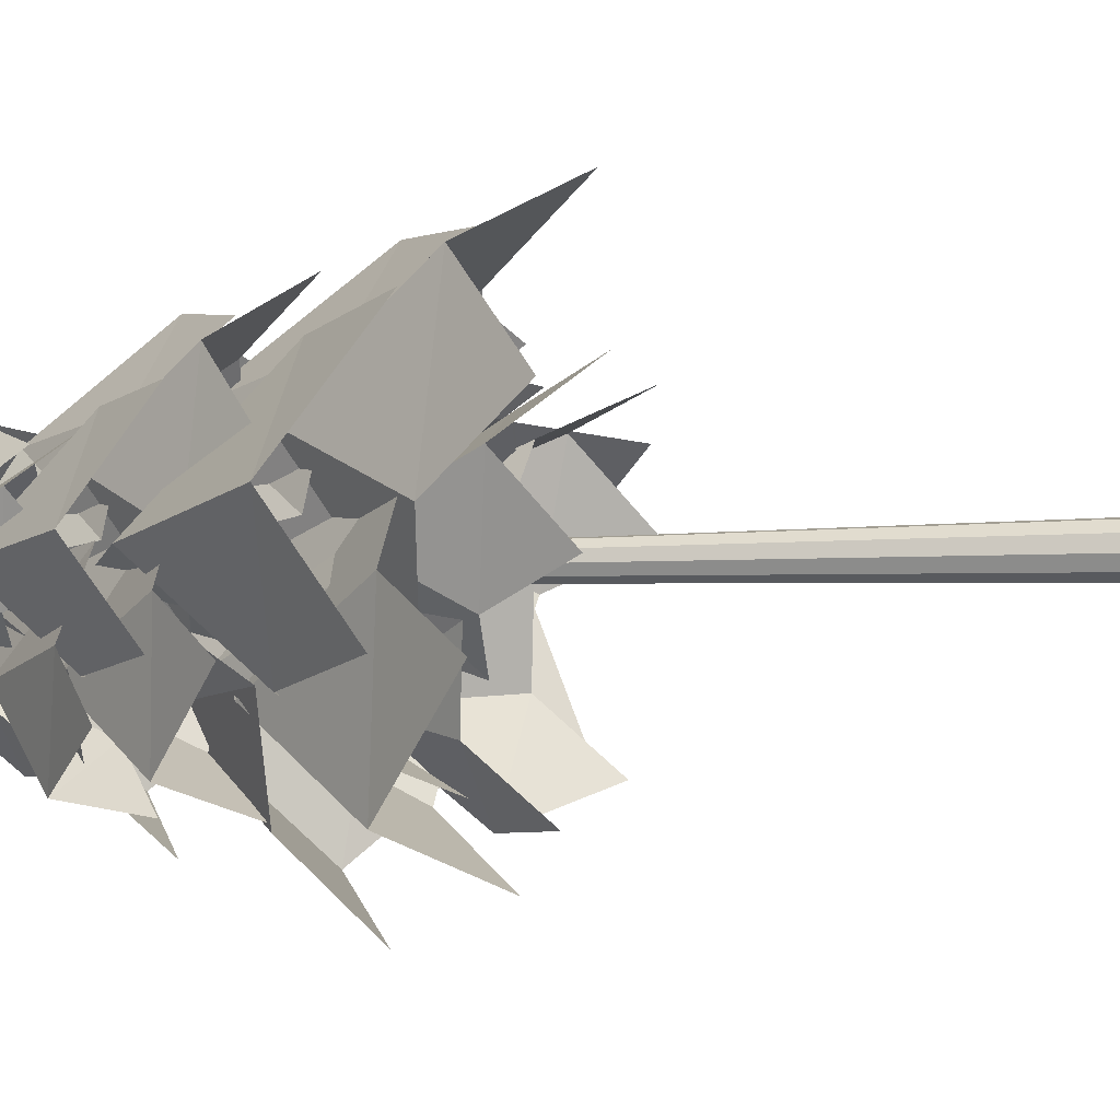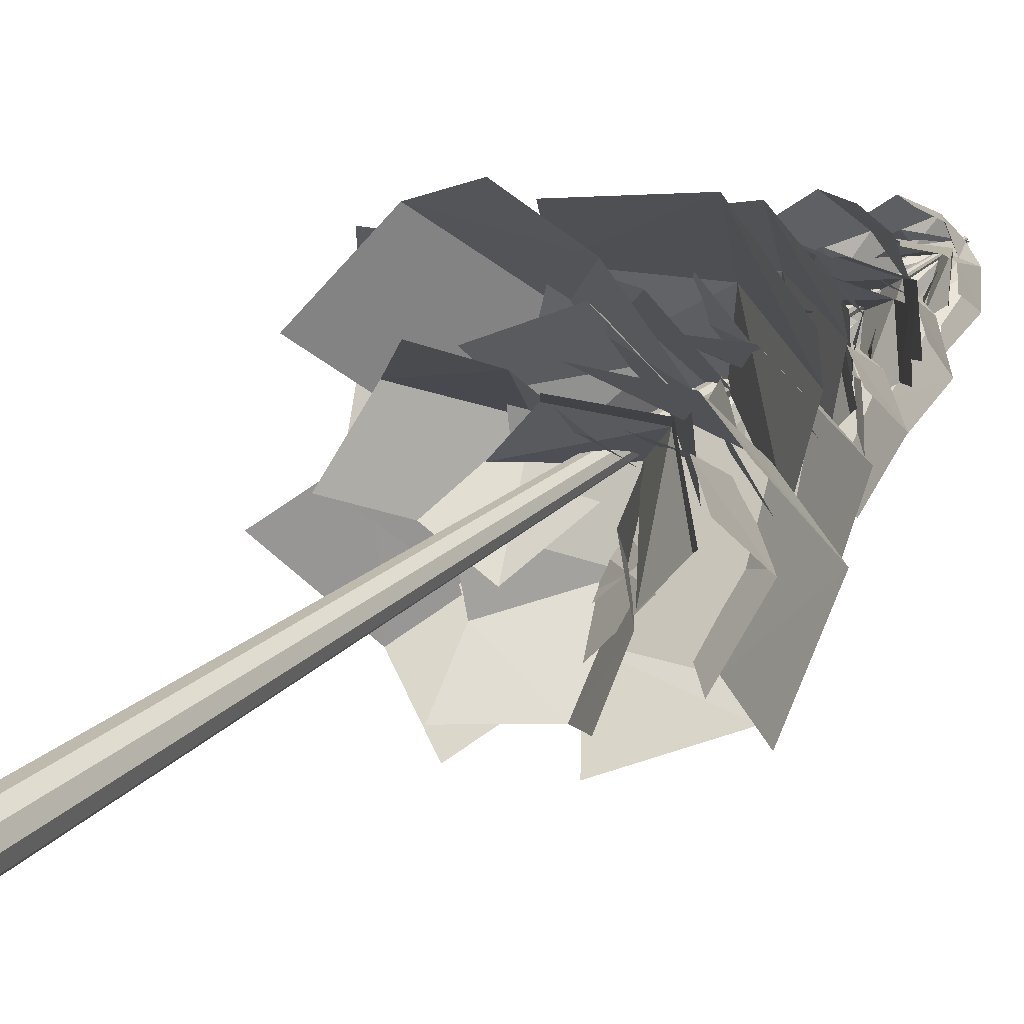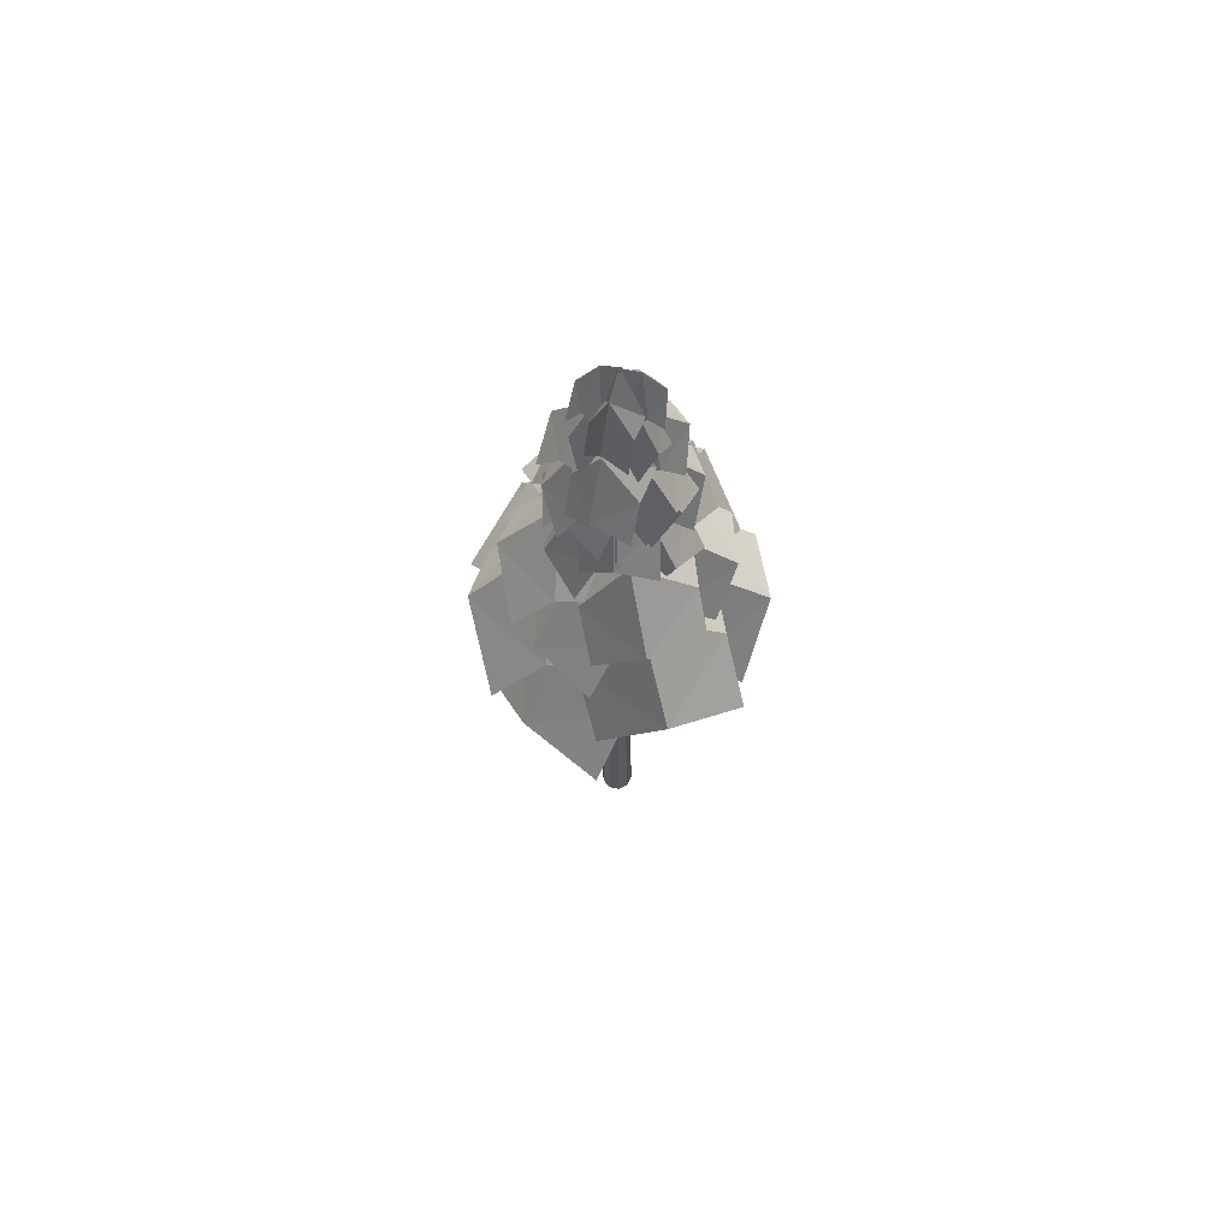
<metadata>
{"format":"obj","ext":"obj","renderer":"f3d","projection":"perspective","resolution":1024,"background":"white","views":[{"elev":-0.5,"azim":-77.4,"up":"+Z"},{"elev":21.2,"azim":29.5,"up":"+Z"},{"elev":68.7,"azim":5.5,"up":"+Y"}]}
</metadata>
<code>
o Plane.001
v -0.02272 17.28 -0.2567
v -0.1212 -0.2267 0.304
v 0.06603 -0.228 0.3243
v -0.006928 17.28 -0.255
v 0.2295 -0.2178 0.2263
v 0.006862 17.28 -0.2633
v 0.3068 -0.2 0.04736
v 0.01338 17.28 -0.2784
v 0.2683 -0.1814 -0.1442
v 0.01014 17.28 -0.2945
v 0.1289 -0.1691 -0.2751
v -0.001626 17.28 -0.3056
v 0.01014 17.28 -0.2945
v 0.2683 -0.1814 -0.1442
v -0.05832 -0.1678 -0.2955
v -0.01742 17.28 -0.3073
v -0.2218 -0.178 -0.1975
v -0.03121 17.28 -0.299
v -0.299 -0.1958 -0.01852
v -0.03773 17.28 -0.2839
v -0.2606 -0.2144 0.173
v -0.03449 17.28 -0.2678
f 1 2 3
f 1 3 4
f 5 6 4
f 5 4 3
f 7 8 6
f 7 6 5
f 9 10 8
f 9 8 7
f 11 12 13
f 11 13 14
f 15 16 12
f 15 12 11
f 17 18 16
f 17 16 15
f 19 20 18
f 19 18 17
f 21 22 20
f 21 20 19
f 2 1 22
f 2 22 21
o Plane.000
v 0.2756 15.65 -0.7012
v -0.02412 16.44 -0.6596
v 0.3079 15.63 -0.3299
v 0.02597 16.74 -0.2922
v -0.4297 15.72 -0.6449
v -0.3974 15.7 -0.2736
v -0.1094 15.7 -1.044
v 0.2153 15.16 -0.9663
v -0.49 15.23 -0.9101
v -0.5175 16.2 -0.1061
v -0.6509 16.19 -0.6056
v -0.7651 15.7 -0.2012
v -0.2925 16.96 -0.4661
v -0.1598 16.19 -0.7424
v -0.4075 15.69 -0.8375
v -0.2052 16.21 0.07518
v 0.0291 17.29 -0.3038
v 0.1525 16.2 -0.5611
v -0.4334 15.62 -0.4736
v -0.341 16.39 -0.1823
v -0.08636 15.66 -0.5686
v 0.00195 16.74 -0.2988
v -0.2692 15.62 0.2411
v 0.07784 15.66 0.1461
v -0.6983 15.58 -0.02123
v -0.6791 15.1 -0.3615
v -0.5149 15.1 0.3533
v 0.2593 16.17 0.2355
v -0.1936 16.08 0.4561
v 0.204 15.63 0.5121
v -0.1115 16.9 0.05483
v -0.4002 16.12 -0.02597
v -0.4554 15.57 0.2507
v 0.3825 16.23 -0.1159
v -0.00539 17.29 -0.3068
v -0.277 16.18 -0.3773
v 0.09645 15.55 0.1929
v 0.2626 16.38 -0.07781
v -0.1894 15.6 -0.03118
v -0.03529 16.74 -0.2904
v 0.5328 15.69 -0.3894
v 0.2469 15.74 -0.6135
v 0.6004 15.57 0.1258
v 0.33 15.03 0.3316
v 0.7663 15.17 -0.2507
v 0.2046 16.28 -0.8259
v 0.6502 16.2 -0.5934
v 0.4441 15.79 -0.9454
v 0.3018 16.96 -0.4223
v 0.4154 16.13 -0.1231
v 0.6549 15.63 -0.2427
v -0.1356 16.29 -0.7071
v -0.03394 17.28 -0.2883
v 0.07518 16.14 -0.004313
v 0.4026 14.26 -0.9363
v -0.06445 15.09 -0.8676
v 0.4531 14.23 -0.3568
v 0.01391 15.39 -0.2926
v -0.6978 14.33 -0.8482
v -0.6473 14.3 -0.2687
v -0.1981 14.33 -1.472
v 0.3083 13.77 -1.353
v -0.7921 13.84 -1.264
v -0.8344 14.81 -0.004829
v -1.043 14.83 -0.7845
v -1.221 14.29 -0.1556
v -0.4828 15.63 -0.563
v -0.2763 14.84 -0.998
v -0.6631 14.32 -1.149
v -0.3471 14.81 0.2782
v 0.01912 15.96 -0.3081
v 0.2109 14.84 -0.715
v -0.7035 14.22 -0.5812
v -0.5589 15.01 -0.1228
v -0.1621 14.27 -0.7294
v -0.02357 15.39 -0.3029
v -0.4472 14.19 0.5344
v 0.09421 14.23 0.3863
v -1.117 14.16 0.1247
v -1.087 13.66 -0.4088
v -0.831 13.63 0.7069
v 0.3777 14.76 0.5282
v -0.3291 14.65 0.8721
v 0.2911 14.18 0.9574
v -0.2005 15.54 0.2498
v -0.6514 14.72 0.1199
v -0.7379 14.13 0.5491
v 0.5699 14.85 -0.01986
v -0.03469 15.96 -0.3128
v -0.4592 14.8 -0.4282
v 0.1232 14.11 0.4587
v 0.3829 15 0.04022
v -0.3228 14.17 0.1092
v -0.08168 15.39 -0.2897
v 0.804 14.3 -0.4495
v 0.358 14.36 -0.7989
v 0.9096 14.14 0.354
v 0.4873 13.55 0.6727
v 1.168 13.74 -0.2355
v 0.2923 14.94 -1.128
v 0.9875 14.83 -0.7654
v 0.6657 14.42 -1.317
v 0.4444 15.62 -0.4947
v 0.6211 14.74 -0.03175
v 0.9945 14.22 -0.2207
v -0.2385 14.94 -0.9424
v -0.07923 15.96 -0.2839
v 0.09034 14.74 0.1538
v -0.5283 13.38 -0.9421
v -0.573 14.17 -0.4608
v 0.02415 13.4 -0.8554
v -0.01518 14.52 -0.4062
v -0.7173 13.34 0.1902
v -0.1648 13.36 0.2769
v -1.175 13.34 -0.4627
v -0.9436 12.84 -0.9413
v -1.133 12.8 0.1909
v 0.03906 13.88 0.5241
v -0.7391 13.81 0.5495
v -0.2012 13.31 0.8836
v -0.388 14.69 0.02959
v -0.7489 13.88 -0.2755
v -0.9892 13.3 0.08393
v 0.4233 13.96 0.0989
v -0.02376 15.1 -0.42
v -0.3647 13.95 -0.7007
v -0.4707 13.25 0.2602
v -0.001334 14.1 0.2162
v -0.4748 13.34 -0.3224
v -0.03404 14.52 -0.3708
v 0.6324 13.34 0.2661
v 0.6283 13.43 -0.3165
v 0.08485 13.21 0.8458
v -0.4092 12.67 0.6936
v 0.6939 12.76 0.6995
v 0.8349 14 -0.5737
v 0.9801 13.85 0.2229
v 1.209 13.45 -0.3796
v 0.4388 14.7 -0.06222
v 0.1997 13.82 0.3696
v 0.5738 13.26 0.5638
v 0.3721 14.06 -0.8987
v -0.04141 15.09 -0.3667
v -0.2631 13.88 0.04468
v 0.702 13.32 -0.3276
v 0.3831 14.2 -0.6967
v 0.2666 13.31 0.03967
v -0.03611 14.51 -0.3089
v 0.02492 13.5 -1.232
v -0.4105 13.48 -0.8652
v 0.7989 13.42 -1.147
v 0.987 12.82 -0.64
v 0.3099 13 -1.545
v -0.7288 14.03 -0.8818
v -0.22 14.03 -1.497
v -0.8169 13.54 -1.3
v -0.09537 14.79 -0.8911
v 0.3728 13.96 -0.9523
v 0.2847 13.47 -1.37
v -0.6868 13.99 -0.3015
v -0.02553 15.08 -0.3148
v 0.4147 13.92 -0.3721
v -1.121 8.876 -0.528
v -0.7022 10.08 0.05527
v -0.4114 8.971 -1.006
v -0.01454 10.68 -0.466
v -0.2473 8.849 0.941
v 0.4622 8.944 0.4629
v -1.394 8.767 0.6845
v -1.595 8.018 -0.09198
v -0.7218 7.991 1.377
v 0.9353 9.761 0.5257
v 0.07735 9.563 1.365
v 1.003 8.882 1.183
v -0.01677 10.9 0.411
v -0.7259 9.635 0.448
v -0.6577 8.755 1.105
v 0.9627 9.895 -0.3525
v -0.03253 11.54 -0.4754
v -0.6986 9.769 -0.4301
v 0.0986 8.743 0.7633
v 0.5955 10.07 0.2208
v -0.4651 8.851 0.1125
v -0.0019 10.67 -0.4066
v 1.355 8.998 -0.3794
v 0.7912 9.106 -1.03
v 1.29 8.763 0.8427
v 0.5798 7.891 1.189
v 1.836 8.146 0.04626
v 0.783 9.981 -1.537
v 1.712 9.802 -0.7926
v 1.389 9.193 -1.706
v 0.8319 11.01 -0.5533
v 0.9683 9.671 0.1851
v 1.574 8.883 0.01638
v -0.05306 10 -1.42
v -0.001401 11.53 -0.3972
v 0.1322 9.695 0.3018
v 0.8632 8.949 -1.119
v 0.1546 10.22 -1.206
v 0.7226 8.896 -0.2527
v 0.05513 10.67 -0.3349
v -0.7721 9.101 -1.431
v -0.9126 9.048 -0.5649
v 0.1861 9.077 -2.141
v 0.8815 8.209 -1.764
v -0.7538 8.361 -2.076
v -1.284 9.834 -0.2547
v -1.299 9.861 -1.476
v -1.79 9.062 -0.6298
v -0.5691 11.04 -0.9285
v -0.1048 9.844 -1.481
v -0.6103 9.073 -1.856
v -0.6795 9.812 0.3537
v 0.06639 11.53 -0.3554
v 0.5001 9.822 -0.8725
v -0.8848 12.52 -0.5175
v -0.5646 13.44 -0.07147
v -0.3423 12.59 -0.883
v -0.03884 13.9 -0.4701
v -0.2168 12.5 0.6058
v 0.3257 12.57 0.2402
v -1.093 12.44 0.4097
v -1.248 11.86 -0.1841
v -0.5796 11.84 0.9392
v 0.6875 13.2 0.2882
v 0.03142 13.05 0.93
v 0.7396 12.52 0.7905
v -0.04055 14.07 0.2005
v -0.5828 13.1 0.2289
v -0.5307 12.43 0.7312
v 0.7084 13.3 -0.3832
v -0.0526 14.56 -0.4773
v -0.5619 13.2 -0.4426
v 0.04767 12.42 0.4699
v 0.4276 13.43 0.05507
v -0.3833 12.5 -0.02768
v -0.02918 13.89 -0.4246
v 1.008 12.61 -0.4038
v 0.5773 12.7 -0.9014
v 0.959 12.43 0.5306
v 0.4156 11.77 0.7954
v 1.376 11.96 -0.07836
v 0.571 13.37 -1.289
v 1.281 13.23 -0.7198
v 1.034 12.76 -1.418
v 0.6084 14.15 -0.5368
v 0.7127 13.13 0.02782
v 1.176 12.53 -0.1012
v -0.06829 13.38 -1.2
v -0.0288 14.55 -0.4174
v 0.07338 13.15 0.117
v 0.6323 12.58 -0.9692
v 0.09053 13.55 -1.036
v 0.5248 12.54 -0.307
v 0.01443 13.89 -0.3698
v -0.6181 12.69 -1.208
v -0.7256 12.65 -0.5457
v 0.1146 12.67 -1.751
v 0.6463 12.01 -1.463
v -0.6041 12.13 -1.701
v -1.01 13.25 -0.3085
v -1.021 13.27 -1.242
v -1.396 12.66 -0.5953
v -0.4629 14.18 -0.8237
v -0.1078 13.26 -1.246
v -0.4944 12.67 -1.533
v -0.5473 13.24 0.1567
v 0.02304 14.55 -0.3855
v 0.3547 13.24 -0.7809
v 0.03591 11.23 -1.556
v -0.5647 12.22 -0.9983
v 0.6337 11.18 -0.7788
v 0.07189 12.6 -0.255
v -1.463 11.2 -0.3484
v -0.8649 11.15 0.4286
v -1.311 11.26 -1.729
v -0.4813 10.6 -2.057
v -1.98 10.57 -0.8496
v -0.8895 11.78 0.989
v -1.895 11.78 0.08159
v -1.586 11.08 1.154
v -0.884 12.85 -0.1524
v -0.9893 11.88 -0.9762
v -1.686 11.18 -0.8114
v 0.06643 11.82 0.9139
v 0.0704 13.32 -0.282
v -0.03335 11.93 -1.051
v -1.23 11.05 0.03796
v -0.5995 12.06 0.5501
v -0.5867 11.17 -0.7055
v 0.008759 12.6 -0.2329
v 0.1496 11.02 1.377
v 0.7926 11.14 0.6339
v -1.183 10.92 1.451
v -1.629 10.3 0.661
v -0.2497 10.27 2
v 1.333 11.83 0.558
v 0.6295 11.62 1.743
v 1.593 11.08 1.255
v 0.2576 12.76 0.7295
v -0.5147 11.67 0.987
v -0.2547 10.92 1.684
v 1.112 11.97 -0.4127
v -0.01107 13.32 -0.2358
v -0.7351 11.81 0.01637
v 0.8988 10.99 0.7087
v 0.8998 12.14 -0.1431
v -0.05759 11.02 0.6487
v -0.06268 12.59 -0.157
v 1.054 11.31 -1.256
v 0.09731 11.34 -1.316
v 1.933 11.11 -0.2135
v 1.611 10.32 0.6559
v 1.765 10.64 -1.309
v -0.2902 12.07 -1.72
v 1.035 12.01 -1.887
v 0.06966 11.46 -2.357
v 0.5085 12.94 -0.9663
v 1.174 11.84 -0.48
v 1.534 11.23 -1.117
v -0.8835 12.02 -0.934
v -0.04885 13.31 -0.1509
v 0.5807 11.79 0.3064
v 0.1506 11.94 -1.464
v -0.3993 12.79 -1.029
v 0.5013 11.74 -0.702
v 0.009848 12.94 -0.251
v -1.308 11.98 -0.7485
v -0.9576 11.78 0.01345
v -0.9295 12.15 -1.868
v -0.2158 11.54 -2.038
v -1.675 11.57 -1.322
v 1.293 9.18 0.9306
v 1.215 10.69 -0.1842
v 0.03528 9.216 0.9503
v -0.04637 11.27 -0.1035
v 1.31 9.596 -1.656
v 0.05211 9.632 -1.636
v 2.559 9.352 -0.3822
v 2.219 8.31 0.7885
v 2.236 8.726 -1.798
v -0.4929 10.58 -2.125
v 1.227 10.52 -2.479
v -0.08271 9.79 -2.995
v 0.625 11.74 -1.221
v 1.542 10.3 -0.6531
v 1.952 9.503 -1.523
v -1.195 10.51 -1.036
v -0.02704 12.21 -0.09706
v 0.8392 10.22 0.4367
v -1.557 9.237 0.2717
v -0.6826 10.56 0.8769
v -0.7857 9.396 -0.7671
v 0.03997 11.28 -0.2102
v 0.3756 9.213 1.883
v 1.147 9.372 0.8437
v -1.362 9.065 2.116
v -2.022 8.254 1.128
v -0.08871 8.229 2.739
v 1.848 10.29 0.6887
v 1.039 10 2.312
v 2.253 9.312 1.574
v 0.4572 11.5 1.023
v -0.5305 10.06 1.44
v -0.1248 9.081 2.325
v 1.467 10.47 -0.5586
v 0.01438 12.23 -0.2121
v -0.9111 10.24 0.1925
v -0.05113 9.481 -1.943
v -0.7838 10.78 -1.153
v 0.8051 9.428 -0.9883
v 0.1205 11.28 -0.2456
v -1.899 9.426 -0.2098
v -1.042 9.372 0.7453
v -1.831 9.507 -2.032
v -0.7764 8.653 -2.546
v -2.624 8.597 -0.8123
v -1.021 10.2 1.481
v -2.424 10.19 0.3971
v -1.918 9.271 1.768
v -1.121 11.6 -0.01312
v -1.338 10.33 -1.08
v -2.235 9.405 -0.7927
v 0.2235 10.27 1.284
v 0.1167 12.23 -0.2809
v -0.09336 10.4 -1.277
f 23 24 25
f 24 26 25
f 24 27 28
f 24 28 26
f 24 23 29
f 23 30 29
f 27 24 29
f 27 29 31
f 32 33 34
f 32 35 33
f 36 37 33
f 35 36 33
f 35 38 39
f 35 32 38
f 35 39 40
f 36 35 40
f 41 42 43
f 42 44 43
f 42 45 46
f 42 46 44
f 42 41 47
f 41 48 47
f 45 42 47
f 45 47 49
f 50 51 52
f 50 53 51
f 54 55 51
f 53 54 51
f 53 56 57
f 53 50 56
f 53 57 58
f 54 53 58
f 59 60 61
f 60 62 61
f 60 63 64
f 60 64 62
f 60 59 65
f 59 66 65
f 63 60 65
f 63 65 67
f 68 69 70
f 68 71 69
f 72 73 69
f 71 72 69
f 71 74 75
f 71 68 74
f 71 75 76
f 72 71 76
f 77 78 79
f 78 80 79
f 78 81 82
f 78 82 80
f 78 77 83
f 77 84 83
f 81 78 83
f 81 83 85
f 86 87 88
f 86 89 87
f 90 91 87
f 89 90 87
f 89 92 93
f 89 86 92
f 89 93 94
f 90 89 94
f 95 96 97
f 96 98 97
f 96 99 100
f 96 100 98
f 96 95 101
f 95 102 101
f 99 96 101
f 99 101 103
f 104 105 106
f 104 107 105
f 108 109 105
f 107 108 105
f 107 110 111
f 107 104 110
f 107 111 112
f 108 107 112
f 113 114 115
f 114 116 115
f 114 117 118
f 114 118 116
f 114 113 119
f 113 120 119
f 117 114 119
f 117 119 121
f 122 123 124
f 122 125 123
f 126 127 123
f 125 126 123
f 125 128 129
f 125 122 128
f 125 129 130
f 126 125 130
f 131 132 133
f 132 134 133
f 132 135 136
f 132 136 134
f 132 131 137
f 131 138 137
f 135 132 137
f 135 137 139
f 140 141 142
f 140 143 141
f 144 145 141
f 143 144 141
f 143 146 147
f 143 140 146
f 143 147 148
f 144 143 148
f 149 150 151
f 150 152 151
f 150 153 154
f 150 154 152
f 150 149 155
f 149 156 155
f 153 150 155
f 153 155 157
f 158 159 160
f 158 161 159
f 162 163 159
f 161 162 159
f 161 164 165
f 161 158 164
f 161 165 166
f 162 161 166
f 167 168 169
f 168 170 169
f 168 171 172
f 168 172 170
f 168 167 173
f 167 174 173
f 171 168 173
f 171 173 175
f 176 177 178
f 176 179 177
f 180 181 177
f 179 180 177
f 179 182 183
f 179 176 182
f 179 183 184
f 180 179 184
f 185 186 187
f 186 188 187
f 186 189 190
f 186 190 188
f 186 185 191
f 185 192 191
f 189 186 191
f 189 191 193
f 194 195 196
f 194 197 195
f 198 199 195
f 197 198 195
f 197 200 201
f 197 194 200
f 197 201 202
f 198 197 202
f 203 204 205
f 204 206 205
f 204 207 208
f 204 208 206
f 204 203 209
f 203 210 209
f 207 204 209
f 207 209 211
f 212 213 214
f 212 215 213
f 216 217 213
f 215 216 213
f 215 218 219
f 215 212 218
f 215 219 220
f 216 215 220
f 221 222 223
f 222 224 223
f 222 225 226
f 222 226 224
f 222 221 227
f 221 228 227
f 225 222 227
f 225 227 229
f 230 231 232
f 230 233 231
f 234 235 231
f 233 234 231
f 233 236 237
f 233 230 236
f 233 237 238
f 234 233 238
f 239 240 241
f 240 242 241
f 240 243 244
f 240 244 242
f 240 239 245
f 239 246 245
f 243 240 245
f 243 245 247
f 248 249 250
f 248 251 249
f 252 253 249
f 251 252 249
f 251 254 255
f 251 248 254
f 251 255 256
f 252 251 256
f 257 258 259
f 258 260 259
f 258 261 262
f 258 262 260
f 258 257 263
f 257 264 263
f 261 258 263
f 261 263 265
f 266 267 268
f 266 269 267
f 270 271 267
f 269 270 267
f 269 272 273
f 269 266 272
f 269 273 274
f 270 269 274
f 275 276 277
f 276 278 277
f 276 279 280
f 276 280 278
f 276 275 281
f 275 282 281
f 279 276 281
f 279 281 283
f 284 285 286
f 284 287 285
f 288 289 285
f 287 288 285
f 287 290 291
f 287 284 290
f 287 291 292
f 288 287 292
f 293 294 295
f 294 296 295
f 294 297 298
f 294 298 296
f 294 293 299
f 293 300 299
f 297 294 299
f 297 299 301
f 302 303 304
f 302 305 303
f 306 307 303
f 305 306 303
f 305 308 309
f 305 302 308
f 305 309 310
f 306 305 310
f 311 312 313
f 312 314 313
f 312 315 316
f 312 316 314
f 312 311 317
f 311 318 317
f 315 312 317
f 315 317 319
f 320 321 322
f 320 323 321
f 324 325 321
f 323 324 321
f 323 326 327
f 323 320 326
f 323 327 328
f 324 323 328
f 329 330 331
f 330 332 331
f 330 333 334
f 330 334 332
f 330 329 335
f 329 336 335
f 333 330 335
f 333 335 337
f 338 339 340
f 338 341 339
f 342 343 339
f 341 342 339
f 341 344 345
f 341 338 344
f 341 345 346
f 342 341 346
f 347 348 349
f 348 350 349
f 348 351 352
f 348 352 350
f 348 347 353
f 347 354 353
f 351 348 353
f 351 353 355
f 356 357 358
f 357 359 358
f 357 360 361
f 357 361 359
f 357 356 362
f 356 363 362
f 360 357 362
f 360 362 364
f 365 366 367
f 365 368 366
f 369 370 366
f 368 369 366
f 368 371 372
f 368 365 371
f 368 372 373
f 369 368 373
f 374 375 376
f 375 377 376
f 375 378 379
f 375 379 377
f 375 374 380
f 374 381 380
f 378 375 380
f 378 380 382
f 383 384 385
f 383 386 384
f 387 388 384
f 386 387 384
f 386 389 390
f 386 383 389
f 386 390 391
f 387 386 391
f 392 393 394
f 393 395 394
f 393 396 397
f 393 397 395
f 393 392 398
f 392 399 398
f 396 393 398
f 396 398 400
f 401 402 403
f 401 404 402
f 405 406 402
f 404 405 402
f 404 407 408
f 404 401 407
f 404 408 409
f 405 404 409

</code>
